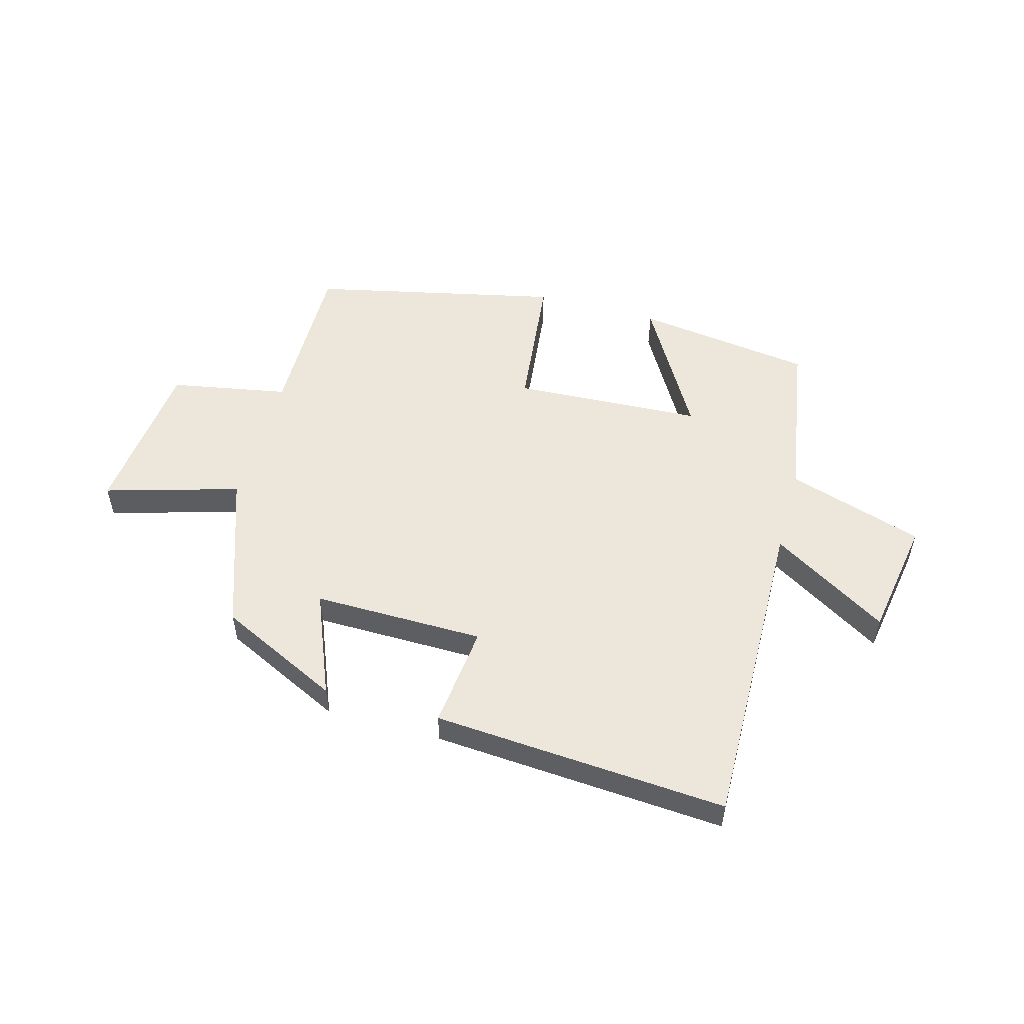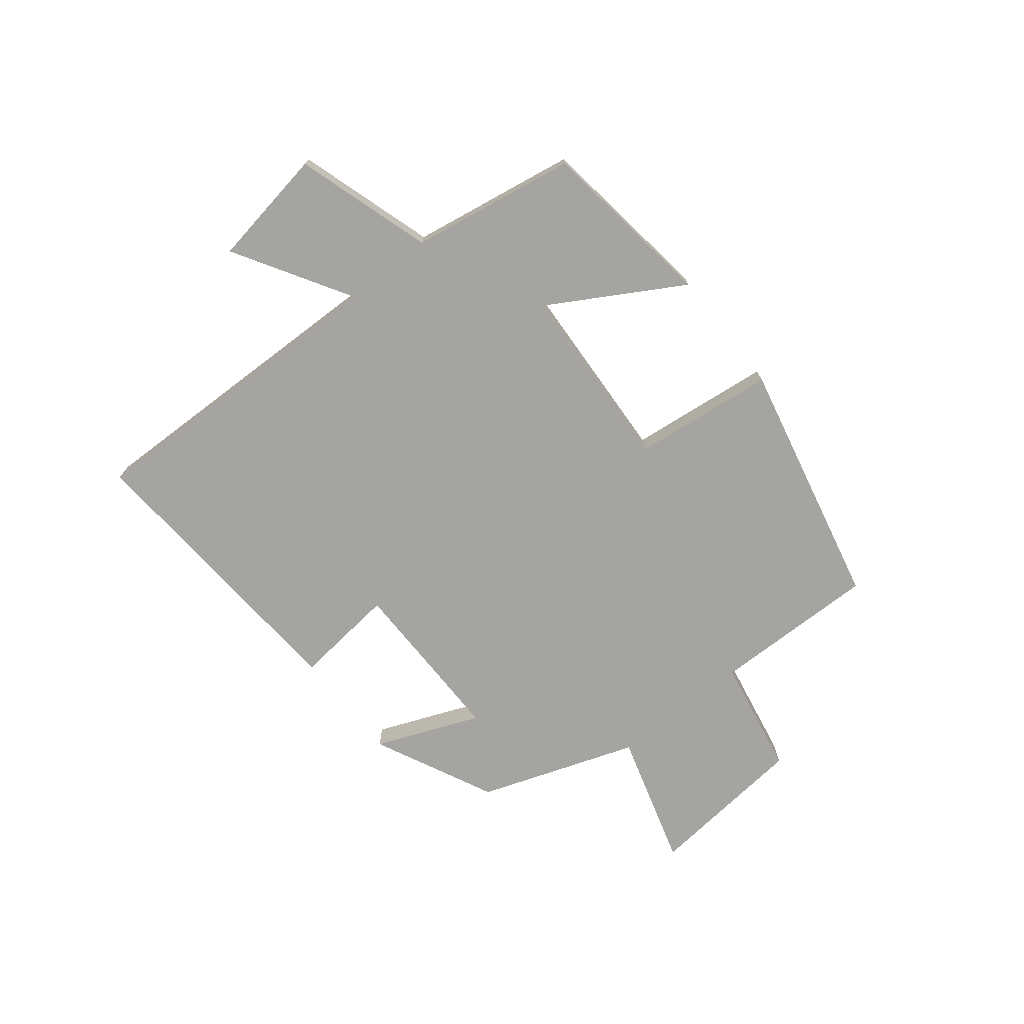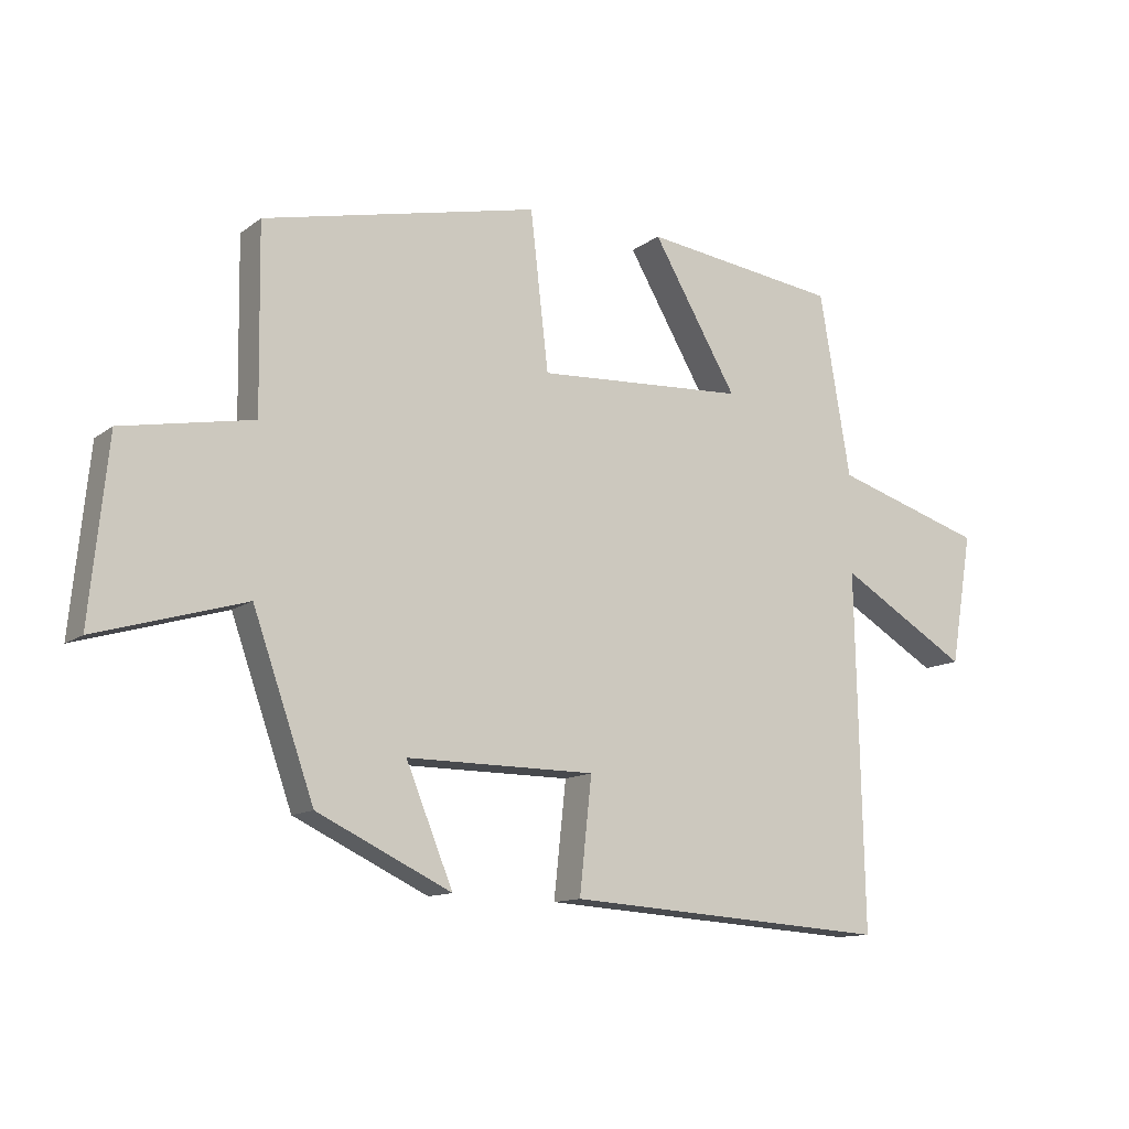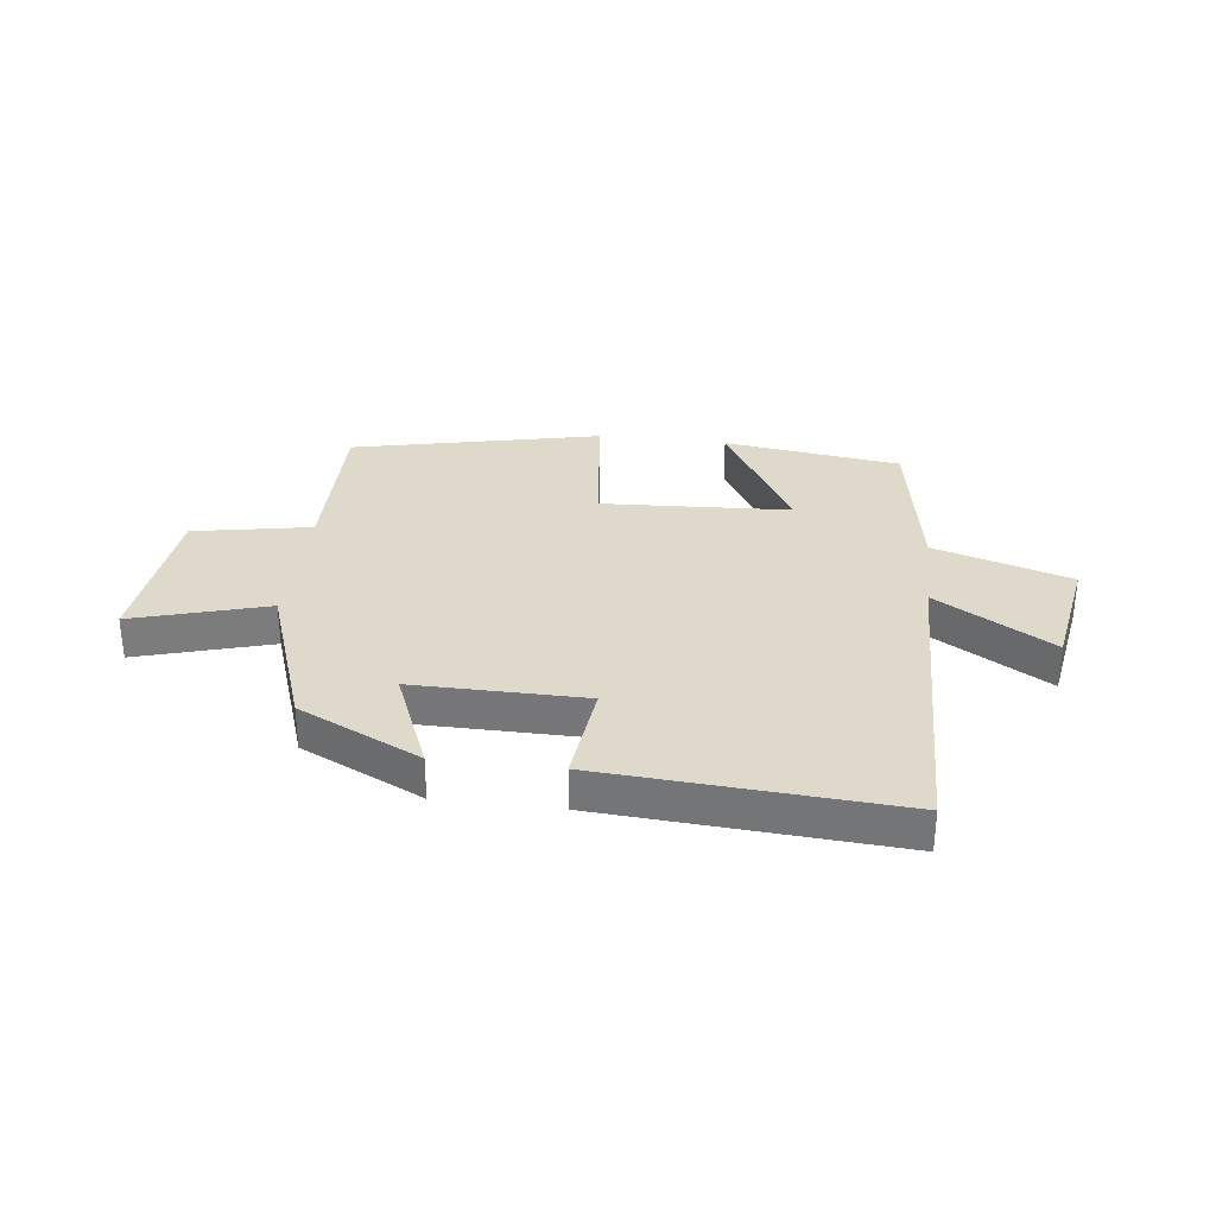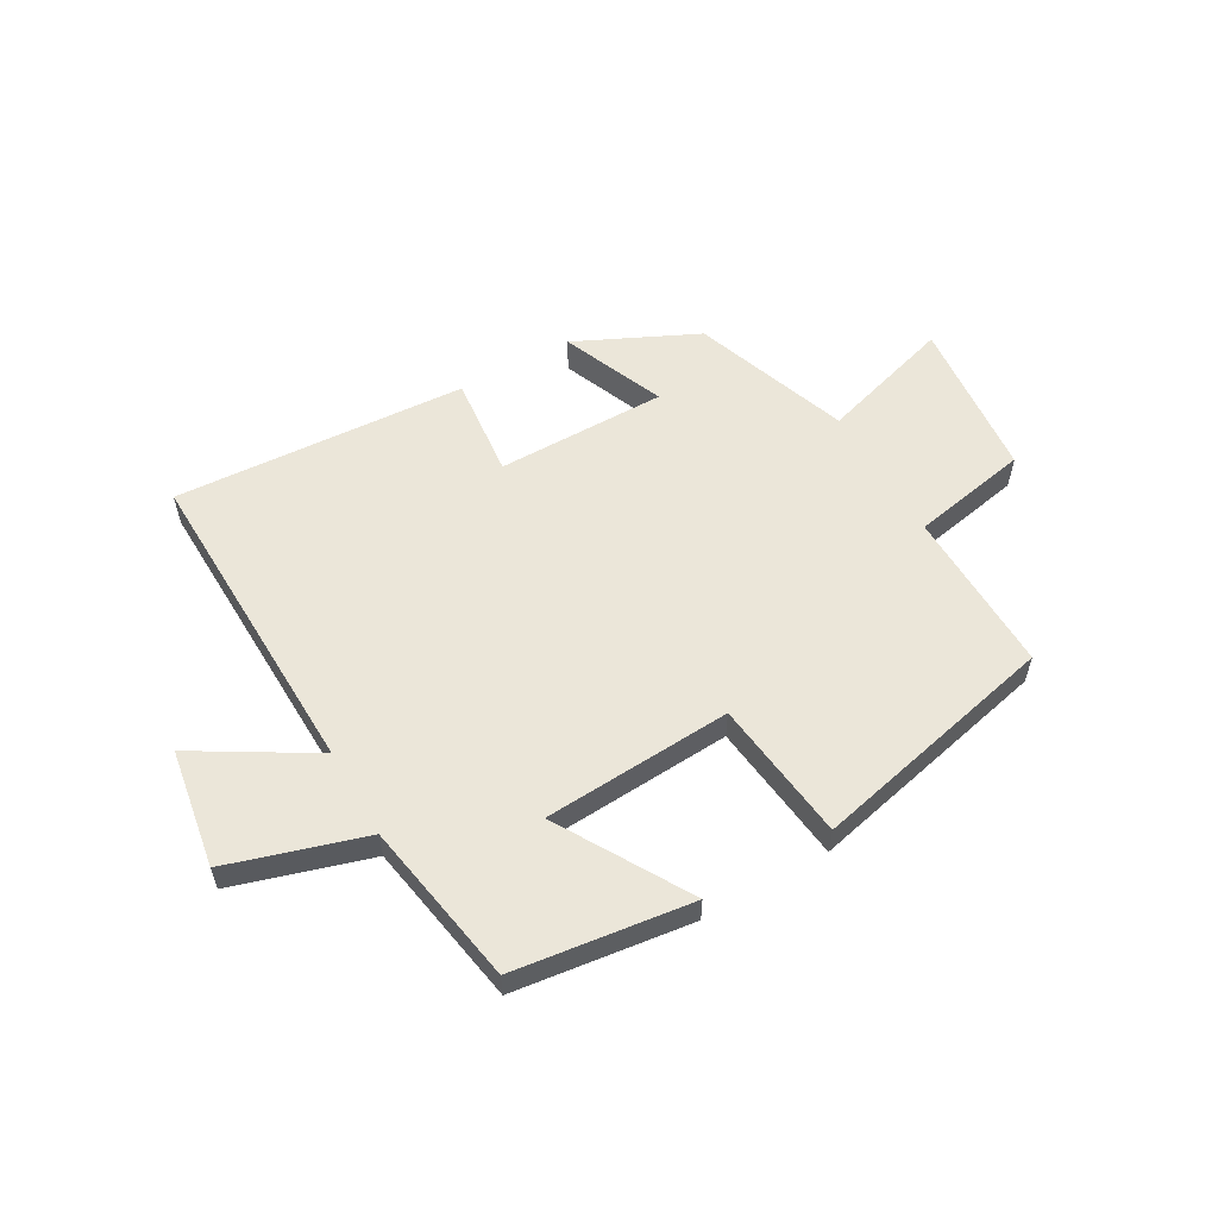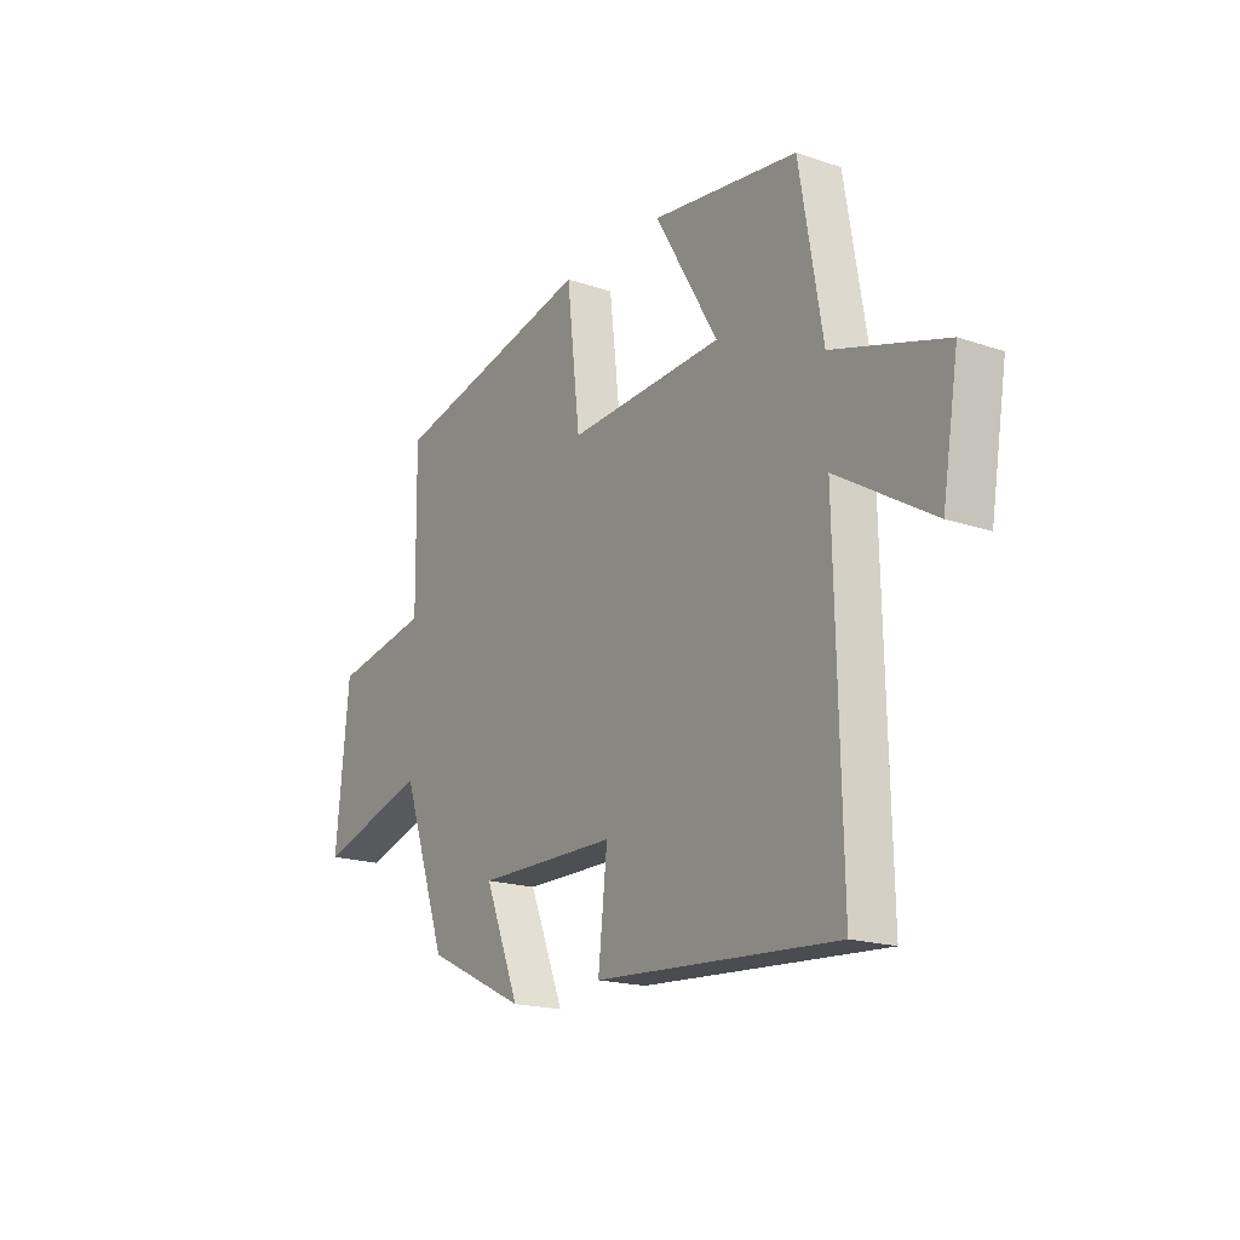
<metadata>
{"format":"obj","ext":"obj","renderer":"f3d","projection":"perspective","resolution":1024,"background":"white","views":[{"elev":53.0,"azim":-164.4,"up":"+Y"},{"elev":-73.3,"azim":-51.5,"up":"+Y"},{"elev":-12.2,"azim":148.8,"up":"+Z"},{"elev":31.7,"azim":-173.0,"up":"+Y"},{"elev":56.7,"azim":-30.0,"up":"+Y"},{"elev":-18.4,"azim":-123.2,"up":"+Z"}]}
</metadata>
<code>
v 0.504 0.07 0.404
v 0.5 0.07 0.119
v 0.703 0.07 0.081
v 0.731 0.07 -0.197
v 0.5 0.07 -0.129
v 0.405 0.07 -0.4
v 0.196 0.07 -0.5
v 0.269 0.07 -0.321
v -0.025 0.07 -0.323
v -0.006 0.07 -0.5
v -0.512 0.07 -0.534
v -0.5 0.07 0.019
v -0.701 0.07 -0.102
v -0.735 0.07 0.102
v -0.5 0.07 0.175
v -0.452 0.07 0.459
v -0.146 0.07 0.5
v -0.278 0.07 0.273
v 0.048 0.07 0.255
v 0.076 0.07 0.5
v 0.504 0 0.404
v 0.5 0 0.119
v 0.703 0 0.081
v 0.731 0 -0.197
v 0.5 0 -0.129
v 0.405 0 -0.4
v 0.196 0 -0.5
v 0.269 0 -0.321
v -0.025 0 -0.323
v -0.006 0 -0.5
v -0.512 0 -0.534
v -0.5 0 0.019
v -0.701 0 -0.102
v -0.735 0 0.102
v -0.5 0 0.175
v -0.452 0 0.459
v -0.146 0 0.5
v -0.278 0 0.273
v 0.048 0 0.255
v 0.076 0 0.5
f 19 20 1 2
f 18 19 2
f 15 16 17 18
f 15 18 2
f 12 13 14 15
f 12 15 2 3
f 9 10 11 12
f 8 9 12 3
f 5 6 7 8
f 5 8 3
f 3 4 5
f 22 21 40 39
f 22 39 38
f 38 37 36 35
f 22 38 35
f 35 34 33 32
f 23 22 35 32
f 32 31 30 29
f 23 32 29 28
f 28 27 26 25
f 23 28 25
f 25 24 23
f 1 21 22 2
f 2 22 23 3
f 3 23 24 4
f 4 24 25 5
f 5 25 26 6
f 6 26 27 7
f 7 27 28 8
f 8 28 29 9
f 9 29 30 10
f 10 30 31 11
f 11 31 32 12
f 12 32 33 13
f 13 33 34 14
f 14 34 35 15
f 15 35 36 16
f 16 36 37 17
f 17 37 38 18
f 18 38 39 19
f 19 39 40 20
f 20 40 21 1

</code>
